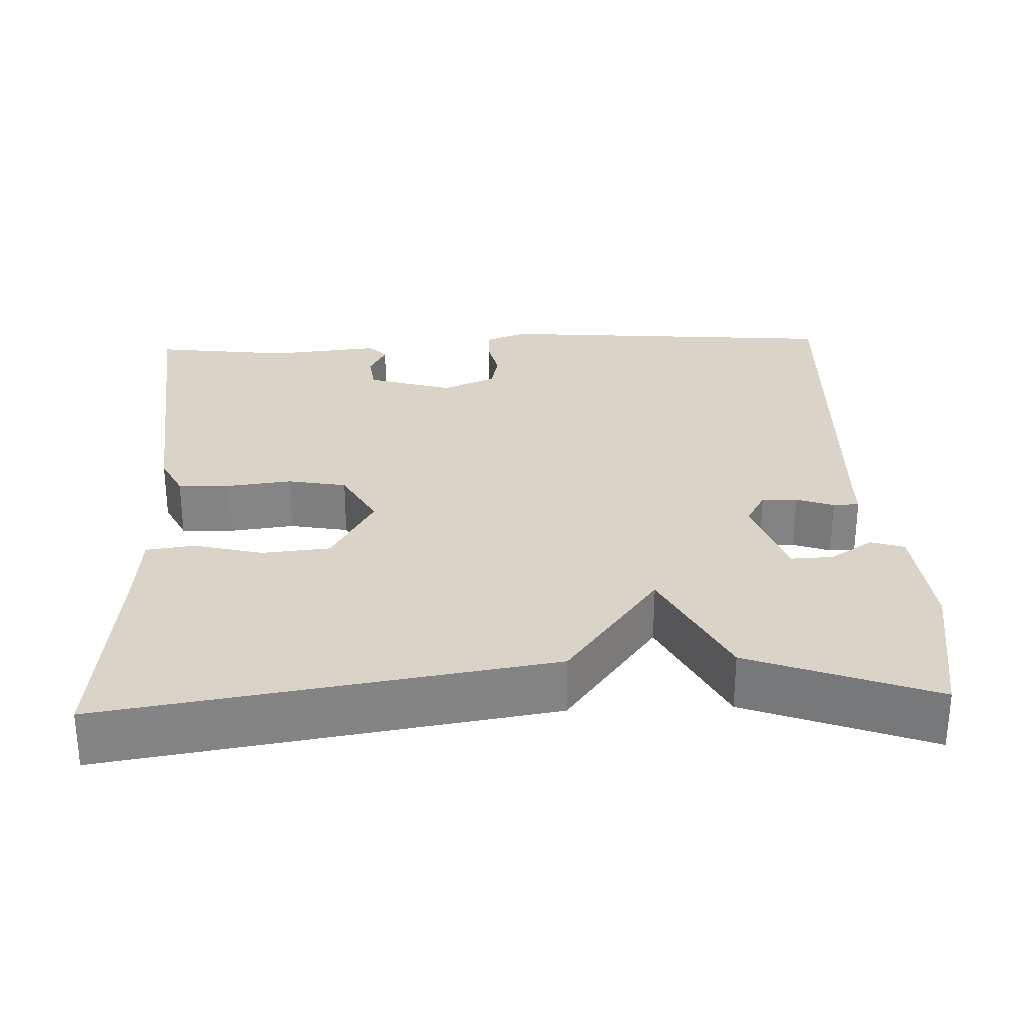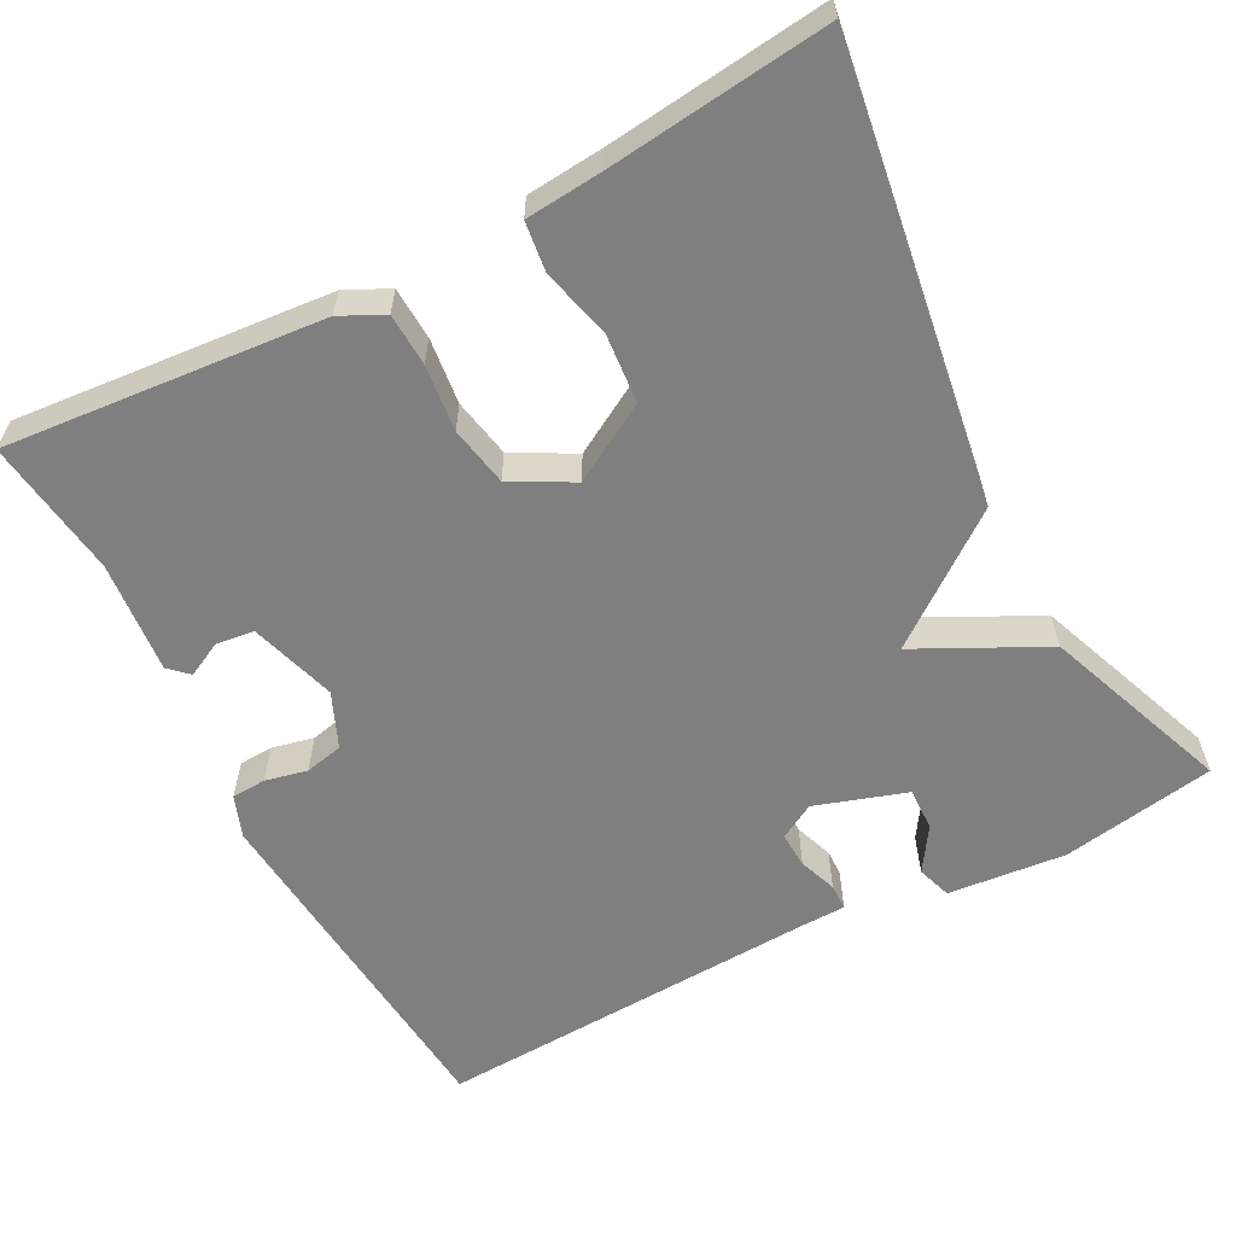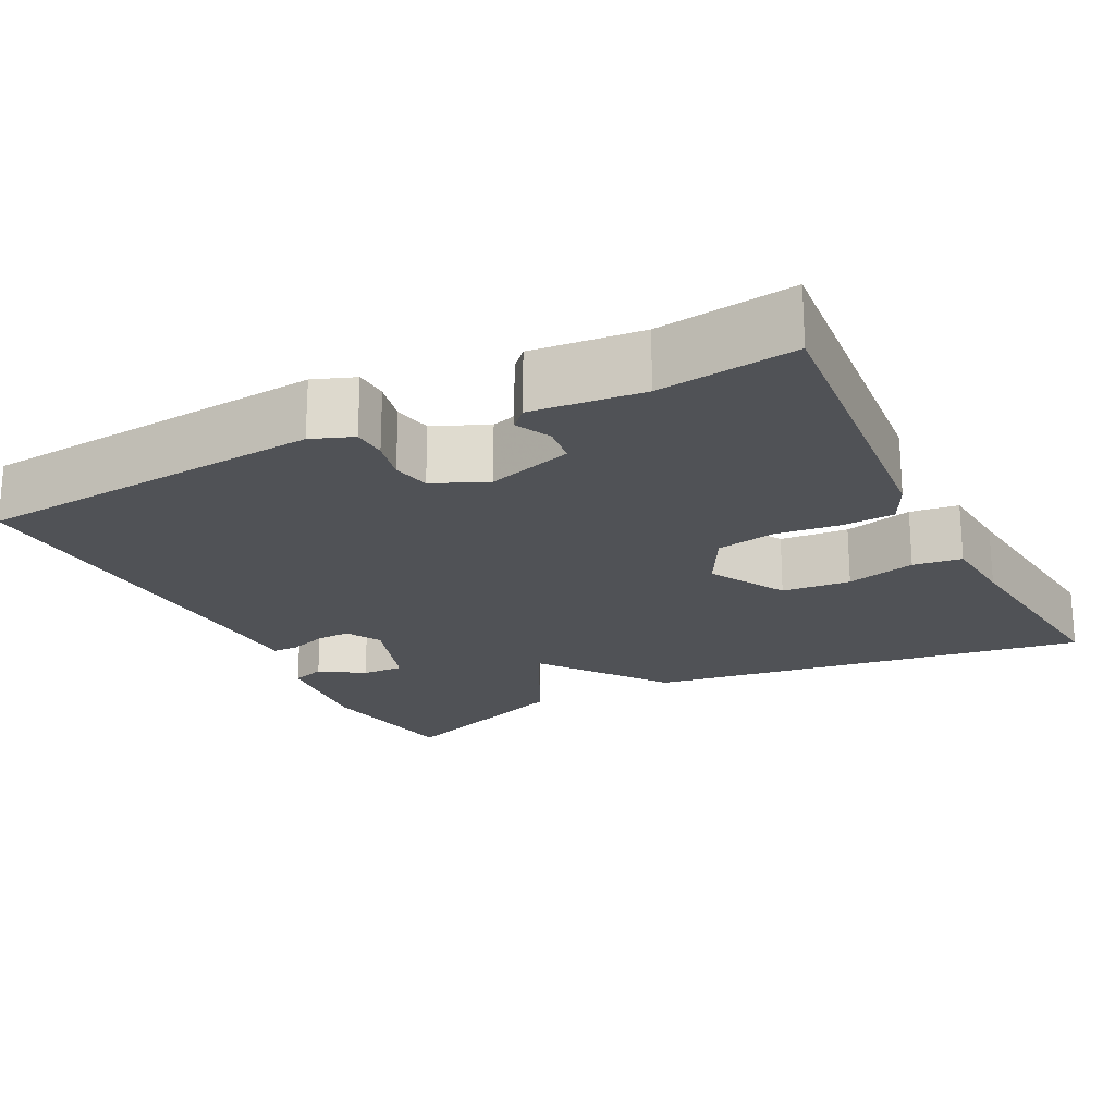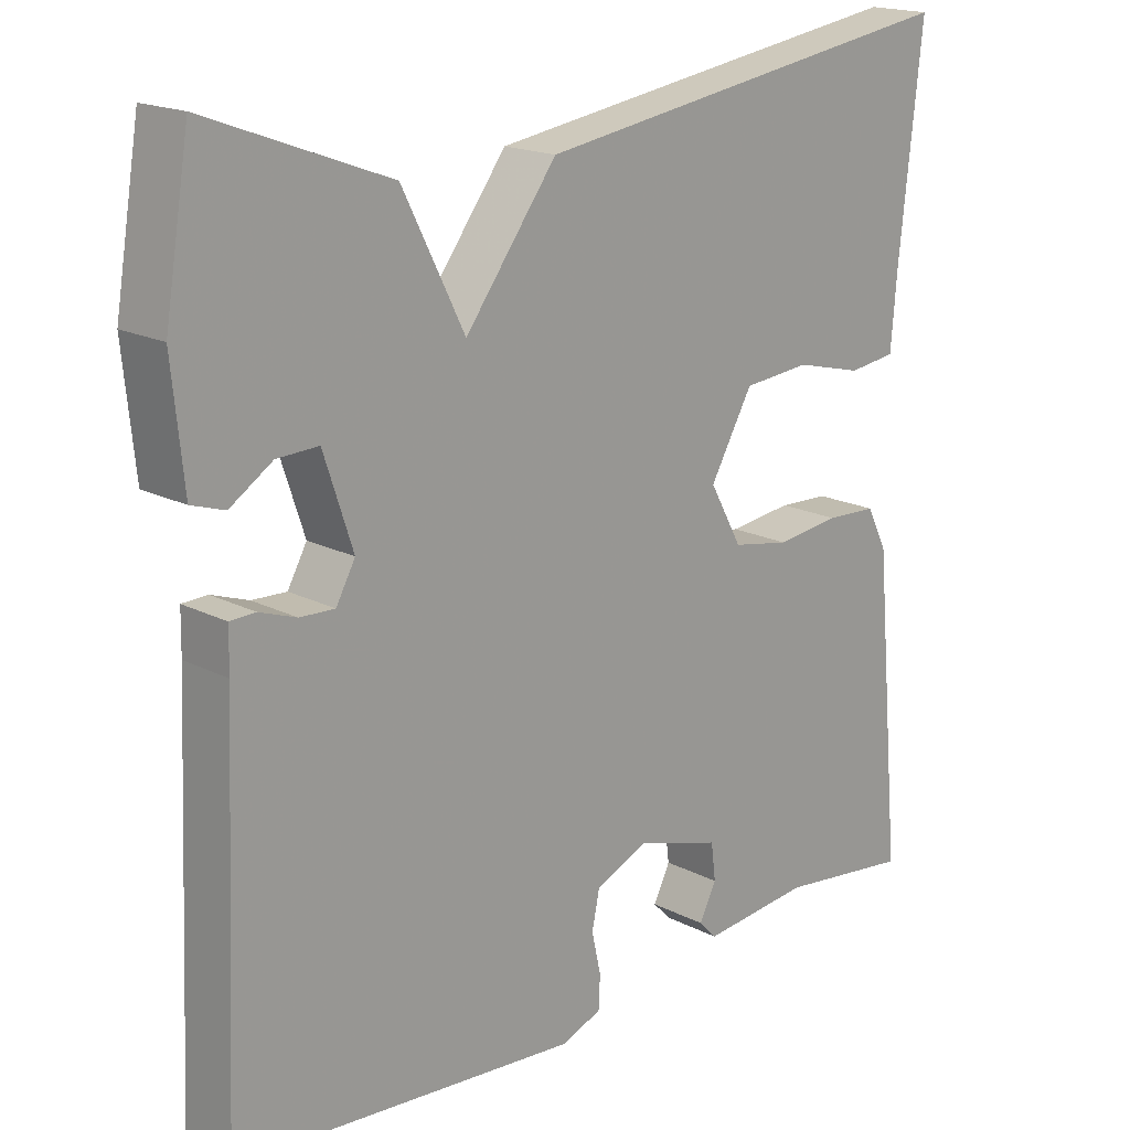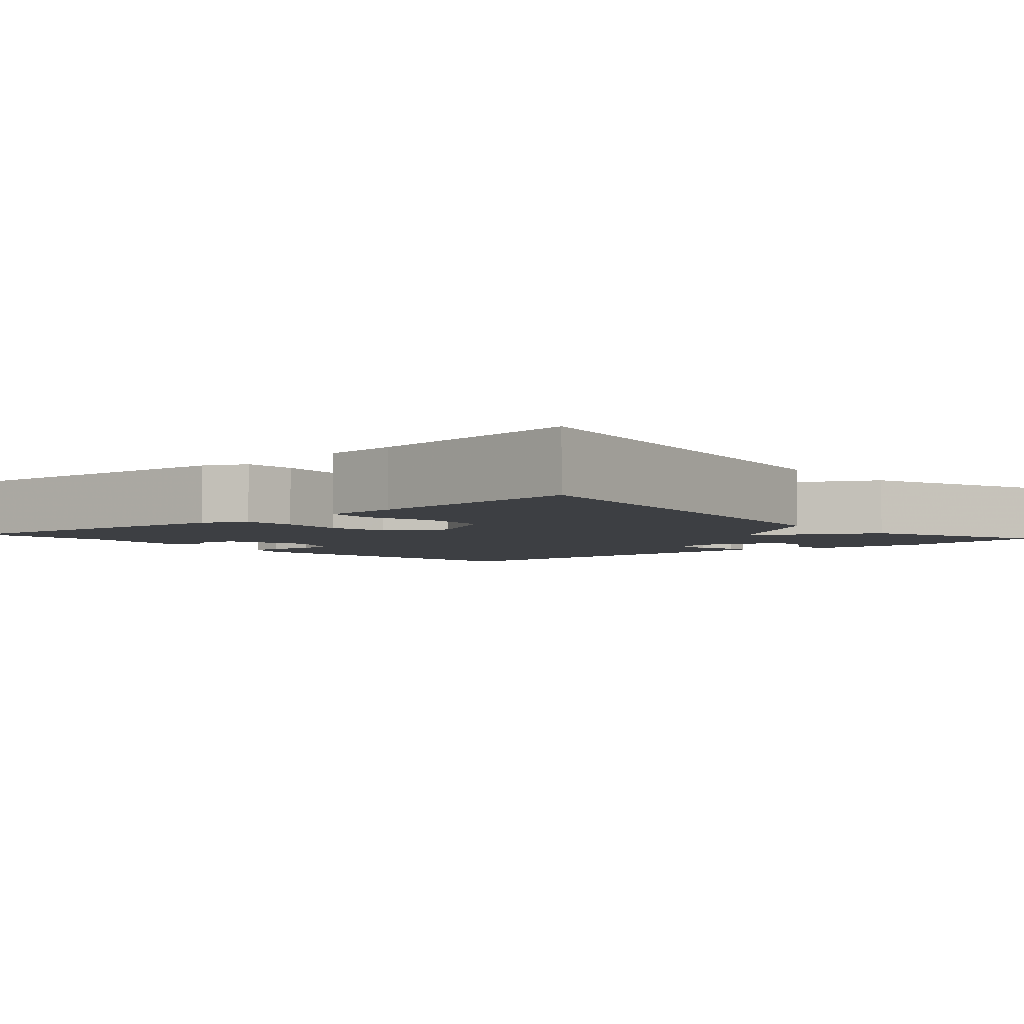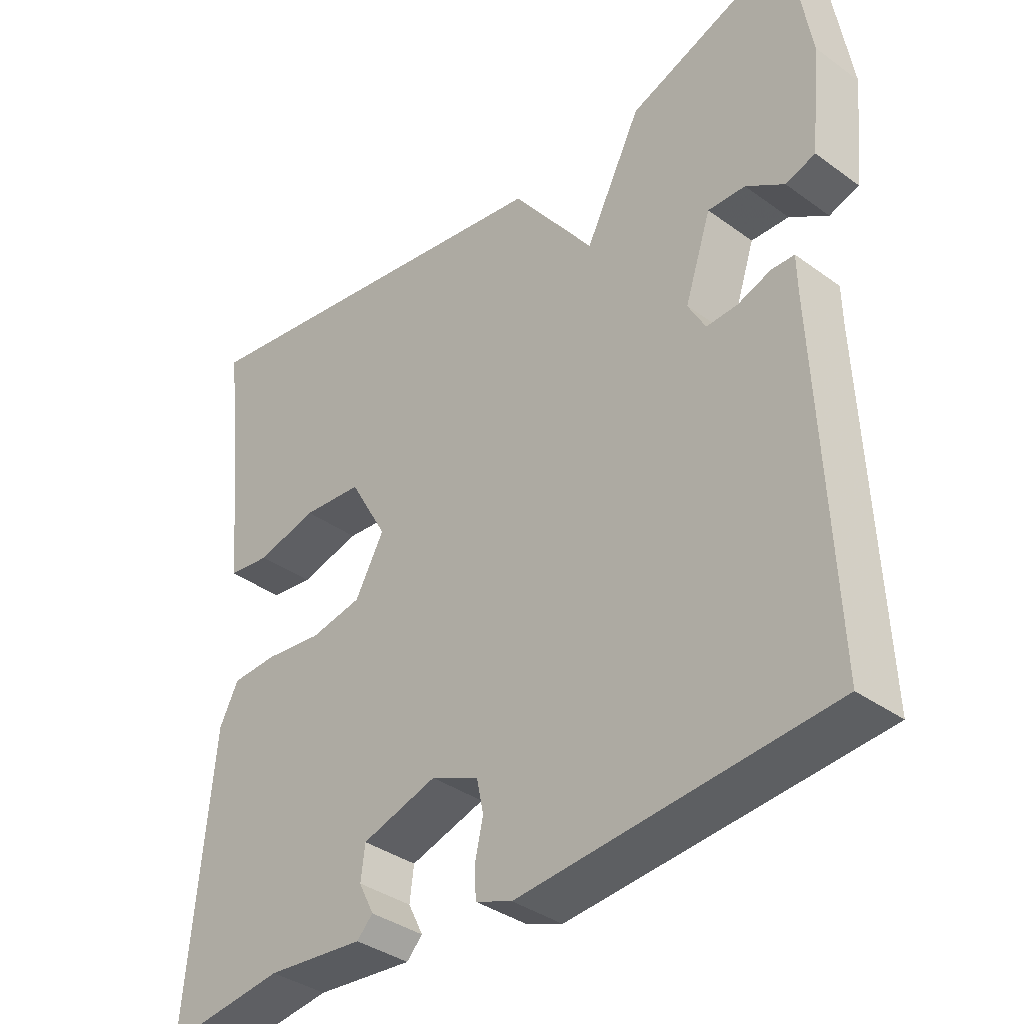
<metadata>
{"format":"obj","ext":"obj","renderer":"f3d","projection":"perspective","resolution":1024,"background":"white","views":[{"elev":28.8,"azim":-2.3,"up":"+Y"},{"elev":-59.9,"azim":-62.0,"up":"+Y"},{"elev":-20.9,"azim":-153.0,"up":"+Y"},{"elev":17.9,"azim":134.9,"up":"+Z"},{"elev":-4.1,"azim":-48.8,"up":"+Y"},{"elev":-36.8,"azim":46.8,"up":"+Z"}]}
</metadata>
<code>
v 0.5 0.07 -0.5
v 0.053 0.07 -0.537
v 0 0.07 -0.517
v -0.002 0.07 -0.474
v 0.01 0.07 -0.421
v 0 0.07 -0.373
v -0.069 0.07 -0.343
v -0.178 0.07 -0.376
v -0.184 0.07 -0.424
v -0.162 0.07 -0.468
v -0.185 0.07 -0.492
v -0.326 0.07 -0.478
v -0.5 0.07 -0.5
v -0.463 0.07 -0.101
v -0.436 0.07 -0.047
v -0.37 0.07 -0.044
v -0.287 0.07 -0.054
v -0.212 0.07 -0.04
v -0.17 0.07 0.036
v -0.225 0.07 0.133
v -0.312 0.07 0.141
v -0.4 0.07 0.119
v -0.462 0.07 0.127
v -0.47 0.07 0.224
v -0.5 0.07 0.5
v 0.064 0.07 0.412
v 0.183 0.07 0.253
v 0.264 0.07 0.412
v 0.5 0.07 0.5
v 0.532 0.07 0.307
v 0.517 0.07 0.159
v 0.474 0.07 0.145
v 0.419 0.07 0.181
v 0.365 0.07 0.183
v 0.327 0.07 0.069
v 0.352 0.07 0.024
v 0.397 0.07 0.026
v 0.445 0.07 0.043
v 0.478 0.07 0.042
v 0.479 0.07 -0.012
v 0.5 0 -0.5
v 0.053 0 -0.537
v 0 0 -0.517
v -0.002 0 -0.474
v 0.01 0 -0.421
v 0 0 -0.373
v -0.069 0 -0.343
v -0.178 0 -0.376
v -0.184 0 -0.424
v -0.162 0 -0.468
v -0.185 0 -0.492
v -0.326 0 -0.478
v -0.5 0 -0.5
v -0.463 0 -0.101
v -0.436 0 -0.047
v -0.37 0 -0.044
v -0.287 0 -0.054
v -0.212 0 -0.04
v -0.17 0 0.036
v -0.225 0 0.133
v -0.312 0 0.141
v -0.4 0 0.119
v -0.462 0 0.127
v -0.47 0 0.224
v -0.5 0 0.5
v 0.064 0 0.412
v 0.183 0 0.253
v 0.264 0 0.412
v 0.5 0 0.5
v 0.532 0 0.307
v 0.517 0 0.159
v 0.474 0 0.145
v 0.419 0 0.181
v 0.365 0 0.183
v 0.327 0 0.069
v 0.352 0 0.024
v 0.397 0 0.026
v 0.445 0 0.043
v 0.478 0 0.042
v 0.479 0 -0.012
f 37 38 39 40
f 3 4 5
f 2 3 5
f 1 2 5
f 40 1 5
f 37 40 5
f 36 37 5
f 35 36 5 6
f 34 35 6 7
f 31 32 33
f 30 31 33
f 29 30 33
f 28 29 33
f 27 28 33 34
f 24 25 26 27
f 21 22 23 24
f 24 27 34
f 21 24 34
f 20 21 34
f 15 16 17
f 14 15 17
f 13 14 17
f 12 13 17
f 12 17 18
f 9 10 11 12
f 12 18 19
f 9 12 19
f 8 9 19
f 34 7 8 19
f 19 20 34
f 80 79 78 77
f 45 44 43
f 45 43 42
f 45 42 41
f 45 41 80
f 45 80 77
f 45 77 76
f 46 45 76 75
f 47 46 75 74
f 73 72 71
f 73 71 70
f 73 70 69
f 73 69 68
f 74 73 68 67
f 67 66 65 64
f 64 63 62 61
f 74 67 64
f 74 64 61
f 74 61 60
f 57 56 55
f 57 55 54
f 57 54 53
f 57 53 52
f 58 57 52
f 52 51 50 49
f 59 58 52
f 59 52 49
f 59 49 48
f 59 48 47 74
f 74 60 59
f 1 41 42 2
f 2 42 43 3
f 3 43 44 4
f 4 44 45 5
f 5 45 46 6
f 6 46 47 7
f 7 47 48 8
f 8 48 49 9
f 9 49 50 10
f 10 50 51 11
f 11 51 52 12
f 12 52 53 13
f 13 53 54 14
f 14 54 55 15
f 15 55 56 16
f 16 56 57 17
f 17 57 58 18
f 18 58 59 19
f 19 59 60 20
f 20 60 61 21
f 21 61 62 22
f 22 62 63 23
f 23 63 64 24
f 24 64 65 25
f 25 65 66 26
f 26 66 67 27
f 27 67 68 28
f 28 68 69 29
f 29 69 70 30
f 30 70 71 31
f 31 71 72 32
f 32 72 73 33
f 33 73 74 34
f 34 74 75 35
f 35 75 76 36
f 36 76 77 37
f 37 77 78 38
f 38 78 79 39
f 39 79 80 40
f 40 80 41 1

</code>
